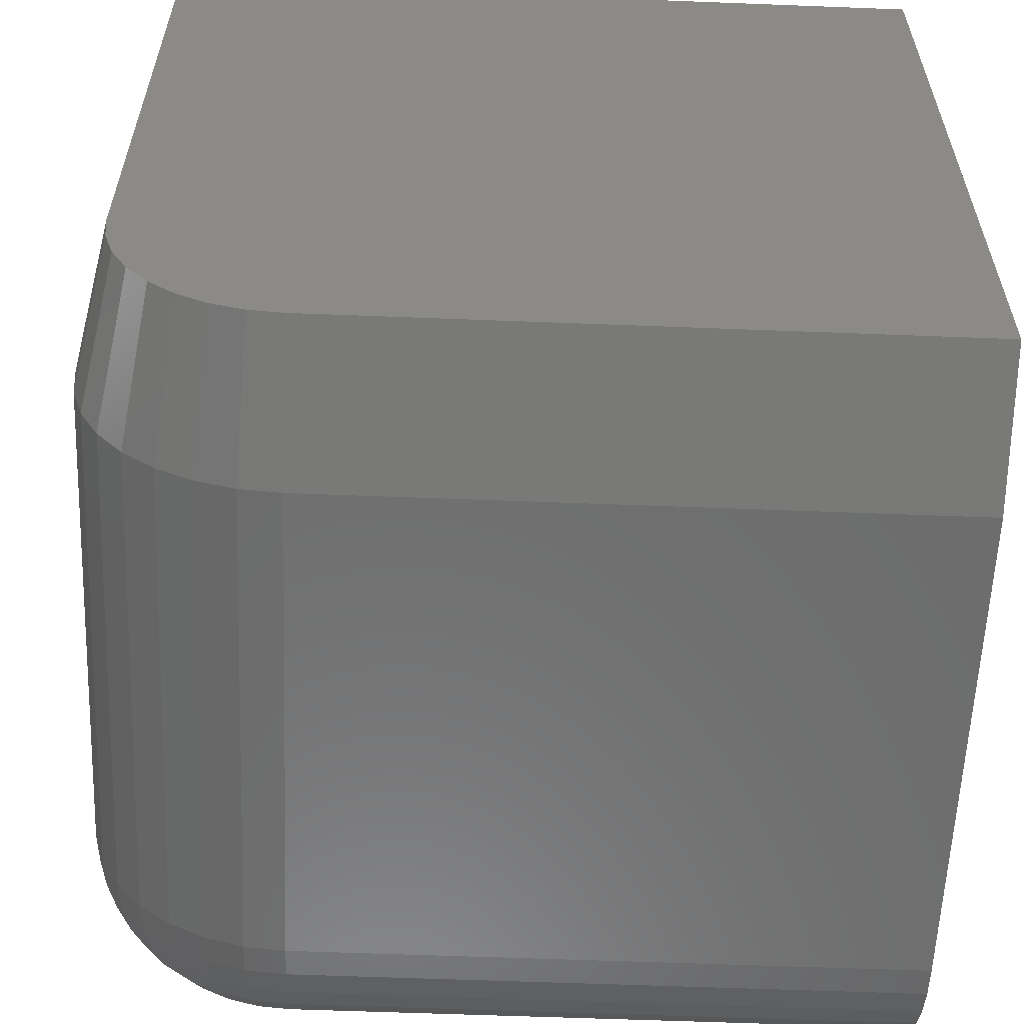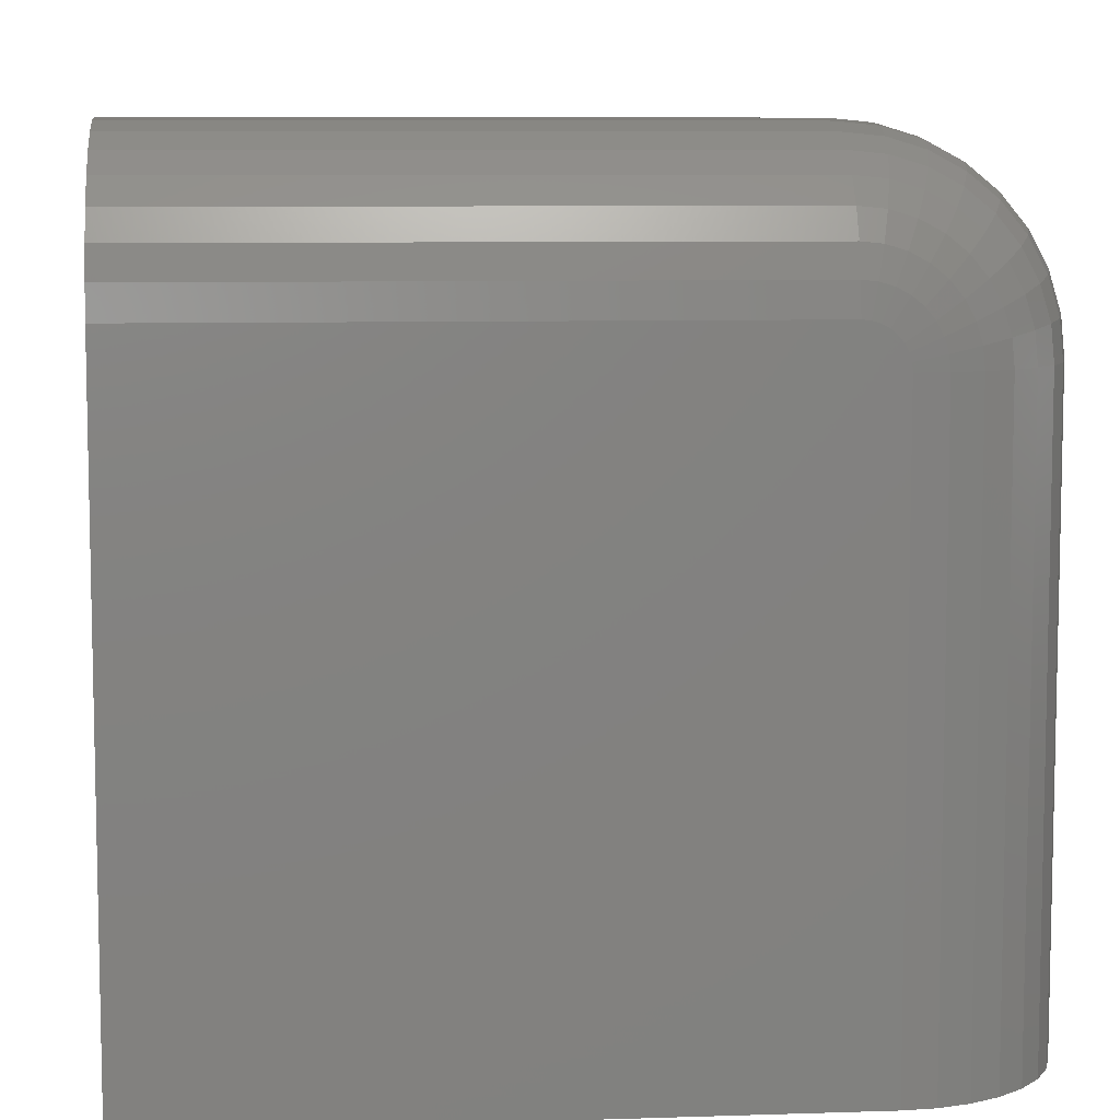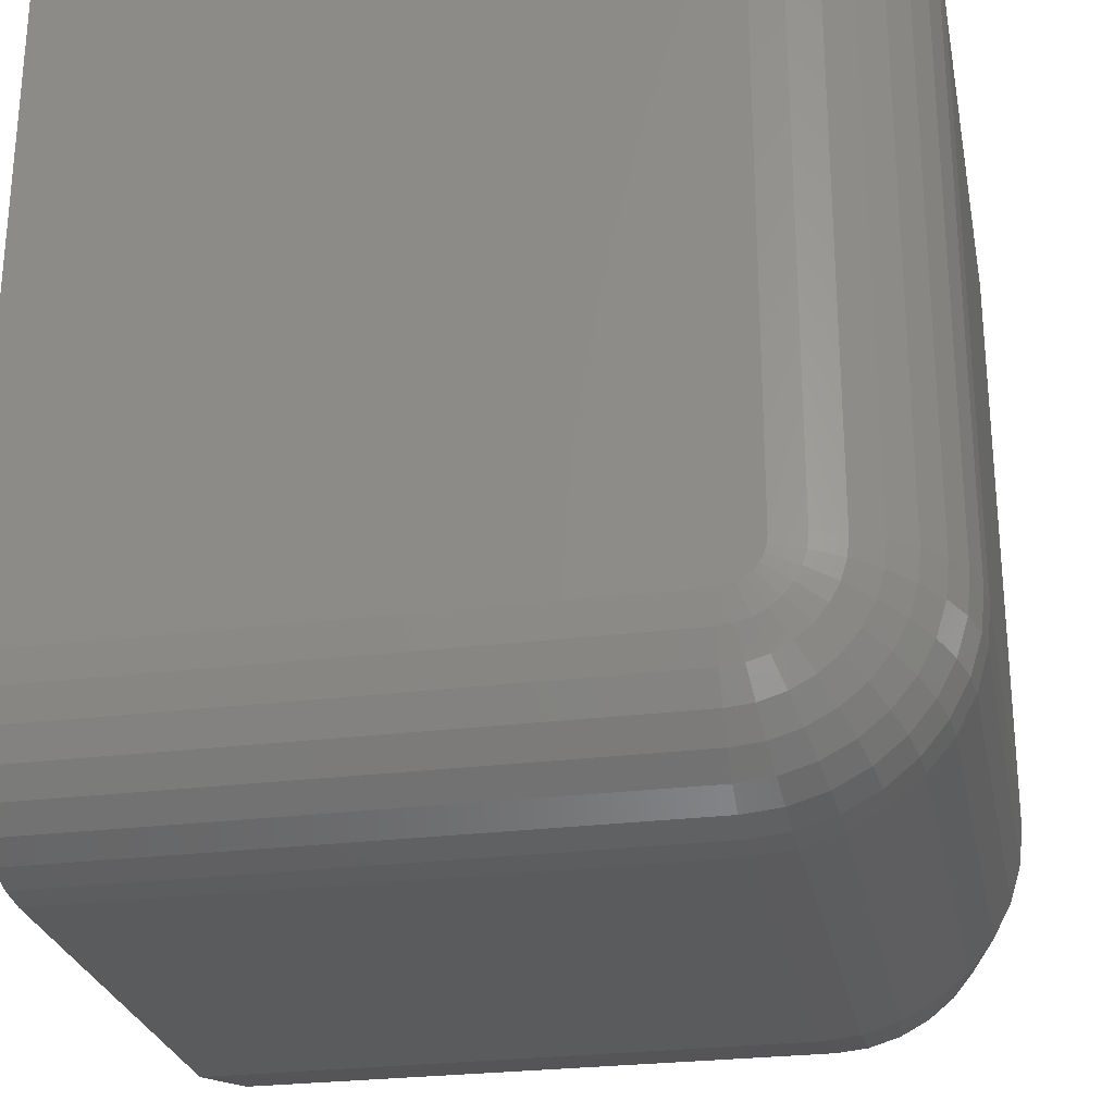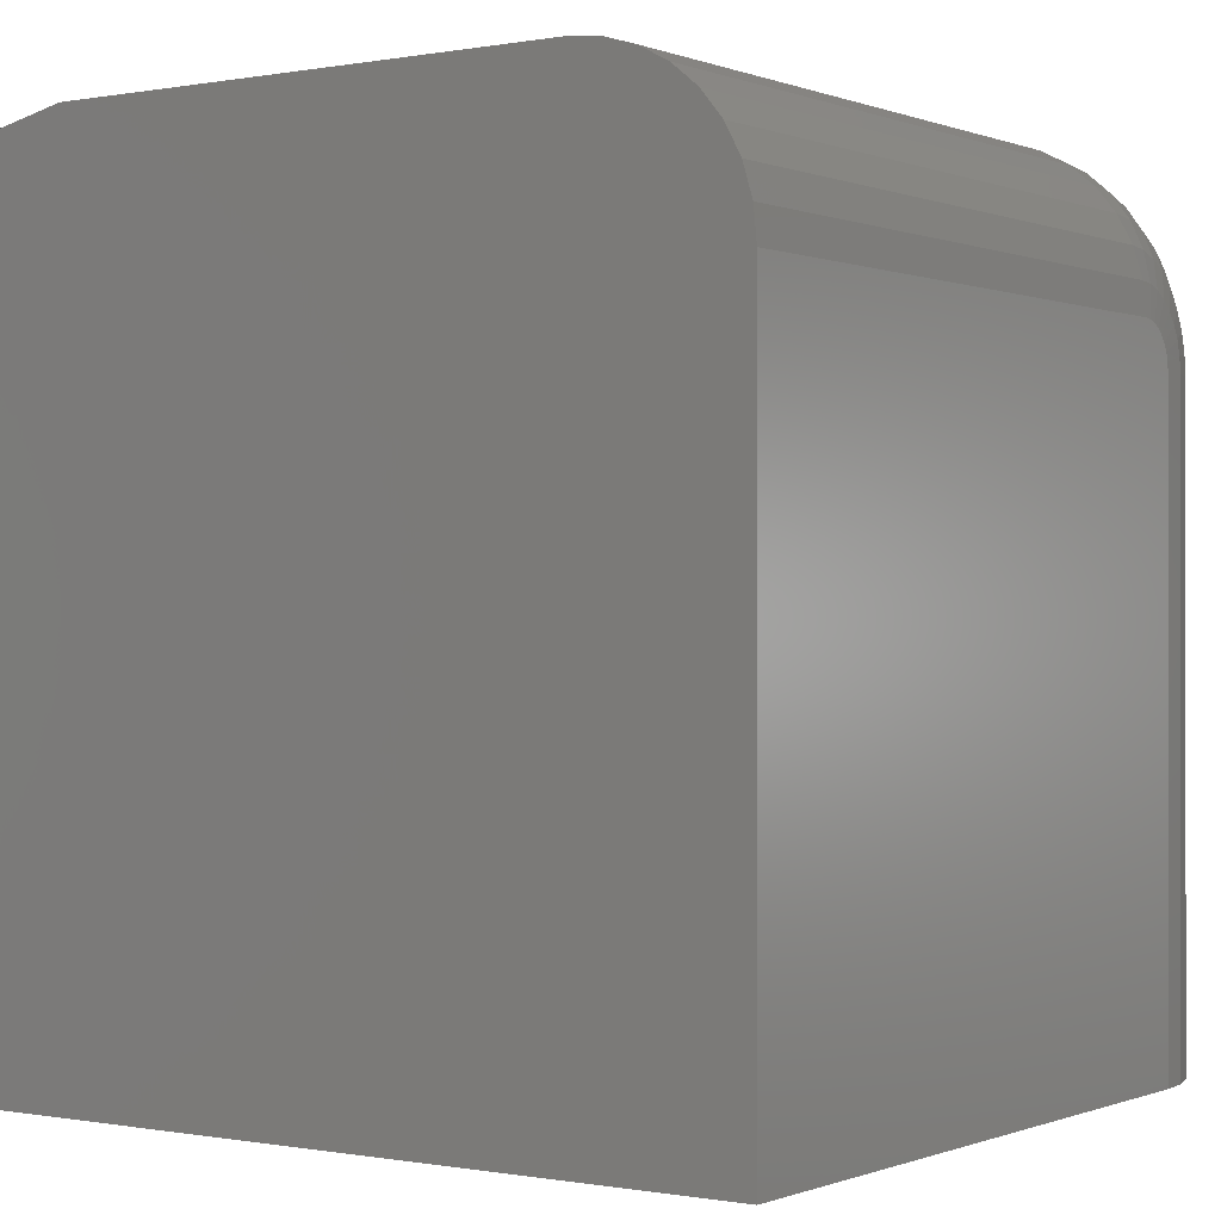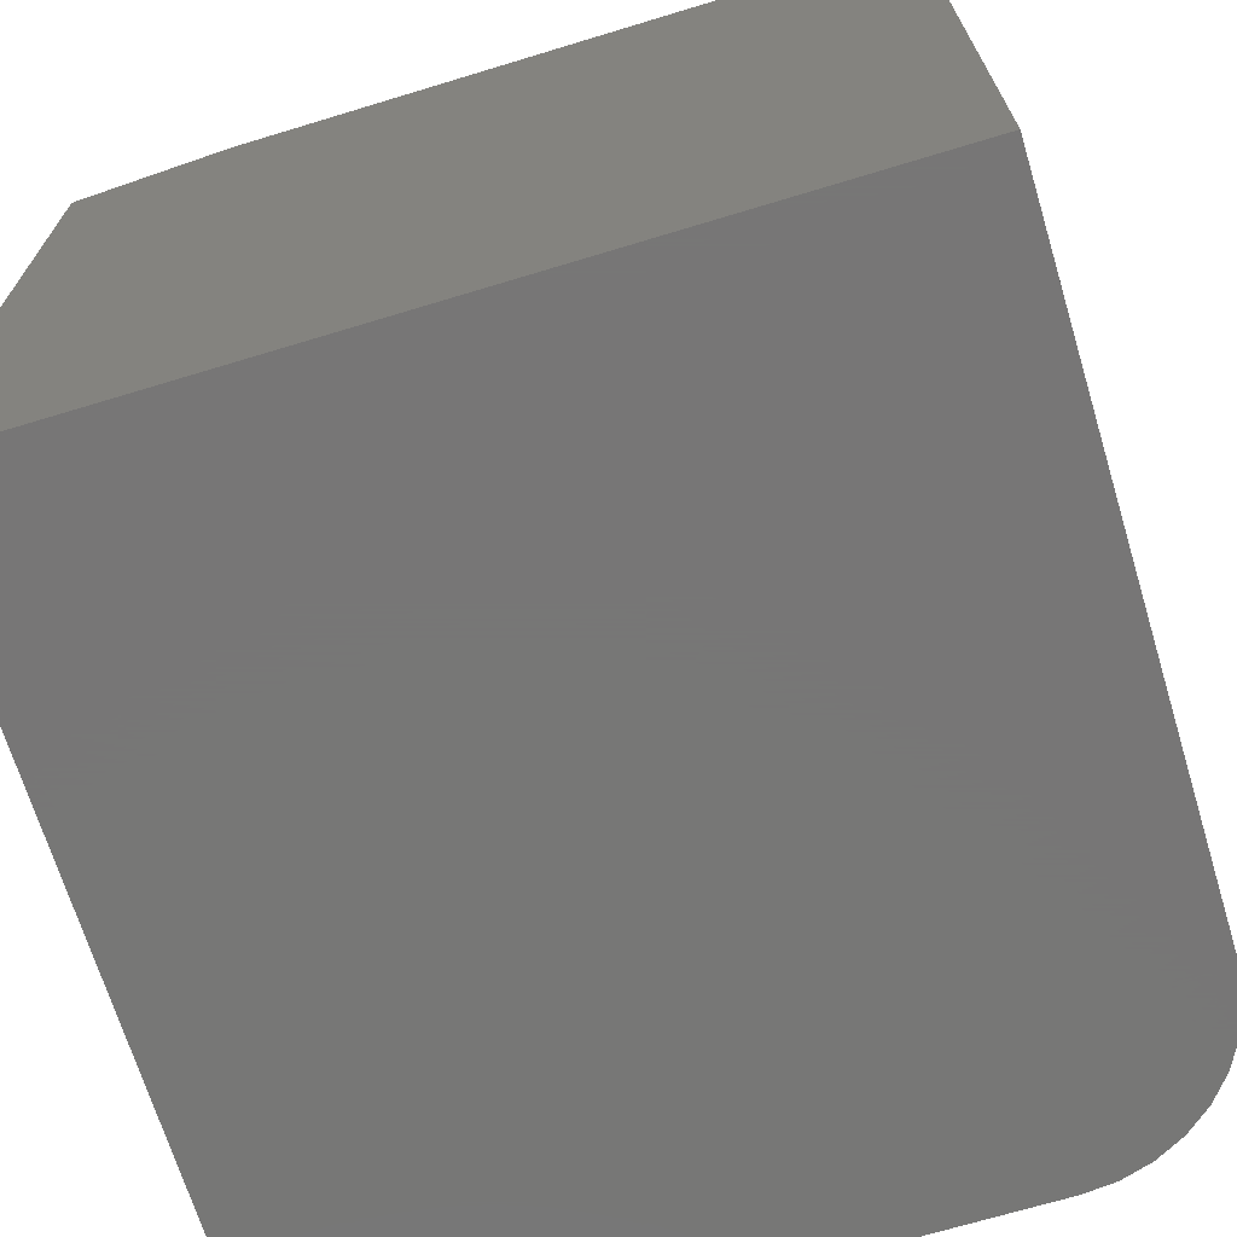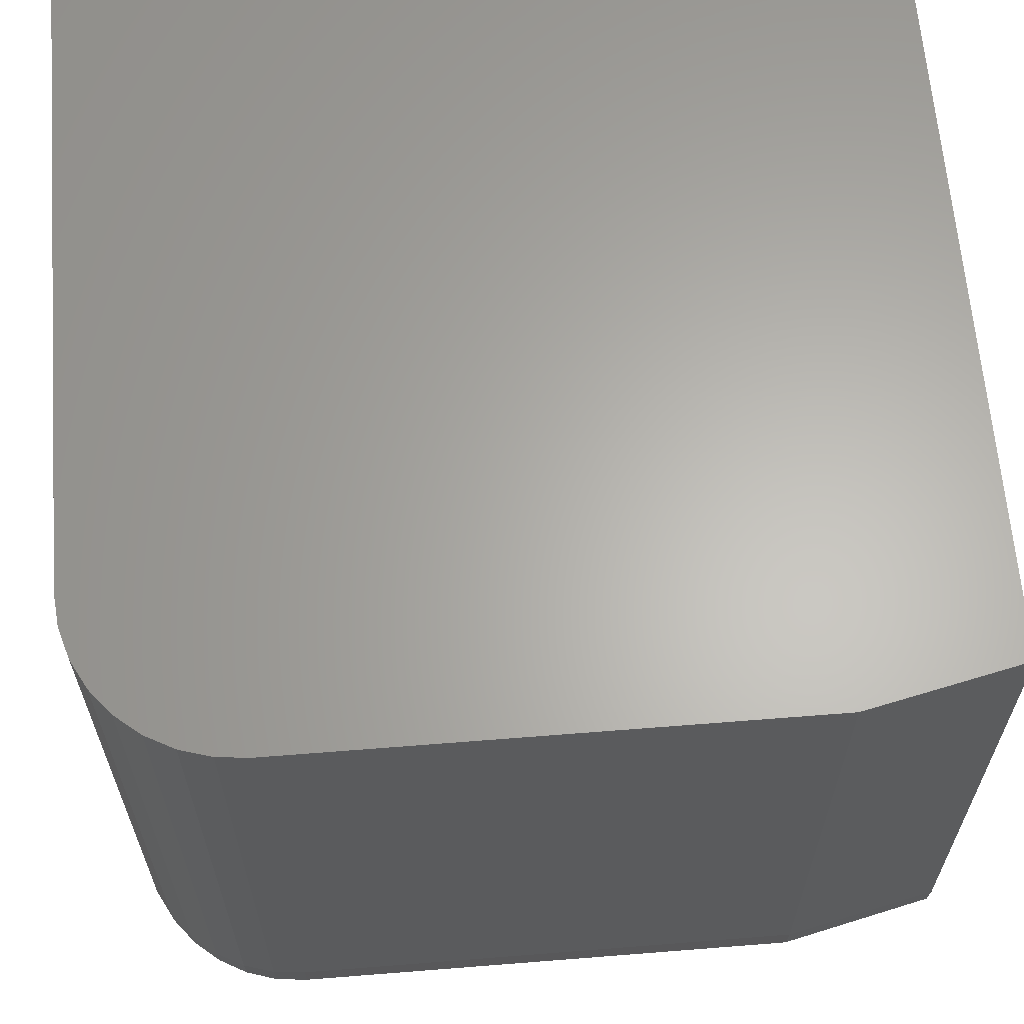
<metadata>
{"format":"stl","ext":"stl","renderer":"f3d","projection":"perspective","resolution":1024,"background":"white","views":[{"elev":-59.1,"azim":-92.3,"up":"+Z"},{"elev":7.8,"azim":84.8,"up":"+Y"},{"elev":-26.6,"azim":101.1,"up":"+Z"},{"elev":-0.2,"azim":35.0,"up":"+Y"},{"elev":-69.2,"azim":16.9,"up":"+Y"},{"elev":63.7,"azim":175.4,"up":"+Z"}]}
</metadata>
<code>
# stl→obj: 123 verts, 242 faces
v 0.6016 0.5625 0
v 0.1406 0.5625 0
v 0.6016 0.5991 0.003603
v 0.1406 0.5991 0.003603
v 0.6016 0.6343 0.01427
v 0.1406 0.6343 0.01427
v 0.6016 0.6667 0.0316
v 0.1406 0.6667 0.0316
v 0.6016 0.6951 0.05492
v 0.1406 0.6951 0.05492
v 0.6016 0.7184 0.08333
v 0.1406 0.7184 0.08333
v 0.6016 0.7357 0.1157
v 0.1406 0.7357 0.1157
v 0.6016 0.7464 0.1509
v 0.1406 0.7464 0.1509
v 0.6016 0.75 0.1875
v 0.1406 0.75 0.1875
v 0.1406 0 0
v 0.6016 0 0
v 0.6016 0.75 0.75
v 0.1406 0.75 0.75
v 0 0.7188 0.75
v 0 0 0.75
v 0.75 0 0.75
v 0.75 0.6016 0.75
v 0.7471 0.6305 0.75
v 0.7387 0.6584 0.75
v 0.725 0.684 0.75
v 0.7065 0.7065 0.75
v 0.684 0.725 0.75
v 0.6584 0.7387 0.75
v 0.6305 0.7471 0.75
v 0.6305 0 0.002852
v 0 0 0.03125
v 0.6584 0 0.0113
v 0.684 0 0.02502
v 0.7065 0 0.04348
v 0.725 0 0.06597
v 0.7387 0 0.09163
v 0.7471 0 0.1195
v 0.75 0 0.1484
v 0 0.7188 0.1875
v 0 0.7157 0.157
v 0 0.7069 0.1277
v 0 0.6924 0.1007
v 0 0.673 0.07701
v 0 0.6493 0.05758
v 0 0.6223 0.04314
v 0 0.593 0.03425
v 0 0.5625 0.03125
v 0.75 0.5625 0.1484
v 0.75 0.5774 0.1514
v 0.75 0.5701 0.1492
v 0.75 0.5901 0.1599
v 0.75 0.595 0.1658
v 0.75 0.5986 0.1726
v 0.75 0.6008 0.1799
v 0.75 0.6016 0.1875
v 0.75 0.5842 0.155
v 0.6305 0.5625 0.002852
v 0.6584 0.5625 0.0113
v 0.684 0.5625 0.02502
v 0.7065 0.5625 0.04348
v 0.725 0.5625 0.06597
v 0.7387 0.5625 0.09163
v 0.7471 0.5625 0.1195
v 0.6305 0.7471 0.1875
v 0.6584 0.7387 0.1875
v 0.684 0.725 0.1875
v 0.7065 0.7065 0.1875
v 0.725 0.684 0.1875
v 0.7387 0.6584 0.1875
v 0.7471 0.6305 0.1875
v 0.7471 0.6292 0.1742
v 0.7387 0.6565 0.1688
v 0.725 0.6817 0.1638
v 0.7065 0.7038 0.1594
v 0.684 0.7219 0.1558
v 0.6584 0.7353 0.1531
v 0.6305 0.7436 0.1515
v 0.7471 0.5758 0.1208
v 0.7387 0.5812 0.09347
v 0.725 0.5862 0.06831
v 0.7065 0.5906 0.04624
v 0.684 0.5942 0.02814
v 0.6584 0.5969 0.01468
v 0.6305 0.5985 0.0064
v 0.7471 0.5885 0.1247
v 0.7387 0.5992 0.09893
v 0.725 0.609 0.07522
v 0.7065 0.6176 0.05444
v 0.684 0.6247 0.03738
v 0.6584 0.6299 0.02471
v 0.6305 0.6332 0.01691
v 0.7471 0.6003 0.1309
v 0.7387 0.6158 0.1078
v 0.725 0.63 0.08645
v 0.7065 0.6425 0.06775
v 0.684 0.6528 0.0524
v 0.6584 0.6604 0.04099
v 0.6305 0.6651 0.03397
v 0.7471 0.6106 0.1394
v 0.7387 0.6303 0.1197
v 0.725 0.6484 0.1016
v 0.7065 0.6643 0.08566
v 0.684 0.6774 0.07261
v 0.6584 0.6871 0.06291
v 0.6305 0.6931 0.05693
v 0.7471 0.6191 0.1497
v 0.7387 0.6422 0.1342
v 0.725 0.6635 0.12
v 0.7065 0.6823 0.1075
v 0.684 0.6976 0.09723
v 0.6584 0.709 0.08961
v 0.6305 0.716 0.08492
v 0.7471 0.6253 0.1615
v 0.7387 0.6511 0.1508
v 0.725 0.6748 0.141
v 0.7065 0.6956 0.1324
v 0.684 0.7126 0.1253
v 0.6584 0.7253 0.1201
v 0.6305 0.7331 0.1168
f 1 2 3
f 3 2 4
f 3 4 5
f 5 4 6
f 5 6 7
f 7 6 8
f 7 8 9
f 9 8 10
f 9 10 11
f 11 10 12
f 11 12 13
f 13 12 14
f 13 14 15
f 15 14 16
f 15 16 17
f 17 16 18
f 19 2 20
f 20 2 1
f 17 18 21
f 21 18 22
f 23 24 25
f 23 25 26
f 23 26 27
f 23 27 28
f 23 28 29
f 23 29 30
f 23 30 31
f 23 31 32
f 23 32 33
f 23 33 21
f 23 21 22
f 19 20 34
f 35 19 34
f 35 34 36
f 35 36 37
f 35 37 38
f 35 38 39
f 35 39 40
f 35 40 41
f 35 41 42
f 35 42 25
f 35 25 24
f 43 44 45
f 43 45 46
f 43 46 47
f 43 47 48
f 43 48 49
f 43 49 50
f 43 50 51
f 43 51 35
f 43 35 24
f 43 24 23
f 19 35 2
f 2 35 51
f 22 18 23
f 23 18 43
f 10 46 12
f 12 46 45
f 12 45 14
f 14 45 44
f 14 44 16
f 16 44 43
f 16 43 18
f 46 10 47
f 47 10 8
f 47 8 48
f 48 8 6
f 48 6 49
f 49 6 4
f 49 4 50
f 50 4 2
f 50 2 51
f 52 53 42
f 52 54 53
f 55 56 57
f 25 42 58
f 25 58 59
f 25 59 26
f 58 42 53
f 58 53 60
f 58 60 55
f 58 55 57
f 20 1 34
f 34 1 61
f 34 61 36
f 36 61 62
f 36 62 37
f 37 62 63
f 37 63 38
f 38 63 64
f 38 64 39
f 39 64 65
f 39 65 40
f 40 65 66
f 40 66 41
f 41 66 67
f 41 67 42
f 42 67 52
f 17 21 68
f 68 21 33
f 68 33 69
f 69 33 32
f 69 32 70
f 70 32 31
f 70 31 71
f 71 31 30
f 71 30 72
f 72 30 29
f 72 29 73
f 73 29 28
f 73 28 74
f 74 28 27
f 74 27 59
f 59 27 26
f 59 58 74
f 74 58 75
f 74 75 73
f 73 75 76
f 73 76 72
f 72 76 77
f 72 77 71
f 71 77 78
f 71 78 70
f 70 78 79
f 70 79 69
f 69 79 80
f 69 80 68
f 68 80 81
f 68 81 17
f 17 81 15
f 54 52 82
f 82 52 67
f 82 67 83
f 83 67 66
f 83 66 84
f 84 66 65
f 84 65 85
f 85 65 64
f 85 64 86
f 86 64 63
f 86 63 87
f 87 63 62
f 87 62 88
f 88 62 61
f 88 61 3
f 3 61 1
f 53 54 89
f 89 54 82
f 89 82 90
f 90 82 83
f 90 83 91
f 91 83 84
f 91 84 92
f 92 84 85
f 92 85 93
f 93 85 86
f 93 86 94
f 94 86 87
f 94 87 95
f 95 87 88
f 95 88 5
f 5 88 3
f 60 53 96
f 96 53 89
f 96 89 97
f 97 89 90
f 97 90 98
f 98 90 91
f 98 91 99
f 99 91 92
f 99 92 100
f 100 92 93
f 100 93 101
f 101 93 94
f 101 94 102
f 102 94 95
f 102 95 7
f 7 95 5
f 55 60 103
f 103 60 96
f 103 96 104
f 104 96 97
f 104 97 105
f 105 97 98
f 105 98 106
f 106 98 99
f 106 99 107
f 107 99 100
f 107 100 108
f 108 100 101
f 108 101 109
f 109 101 102
f 109 102 9
f 9 102 7
f 56 55 110
f 110 55 103
f 110 103 111
f 111 103 104
f 111 104 112
f 112 104 105
f 112 105 113
f 113 105 106
f 113 106 114
f 114 106 107
f 114 107 115
f 115 107 108
f 115 108 116
f 116 108 109
f 116 109 11
f 11 109 9
f 57 56 117
f 117 56 110
f 117 110 118
f 118 110 111
f 118 111 119
f 119 111 112
f 119 112 120
f 120 112 113
f 120 113 121
f 121 113 114
f 121 114 122
f 122 114 115
f 122 115 123
f 123 115 116
f 123 116 13
f 13 116 11
f 58 57 75
f 75 57 117
f 75 117 76
f 76 117 118
f 76 118 77
f 77 118 119
f 77 119 78
f 78 119 120
f 78 120 79
f 79 120 121
f 79 121 80
f 80 121 122
f 80 122 81
f 81 122 123
f 81 123 15
f 15 123 13

</code>
